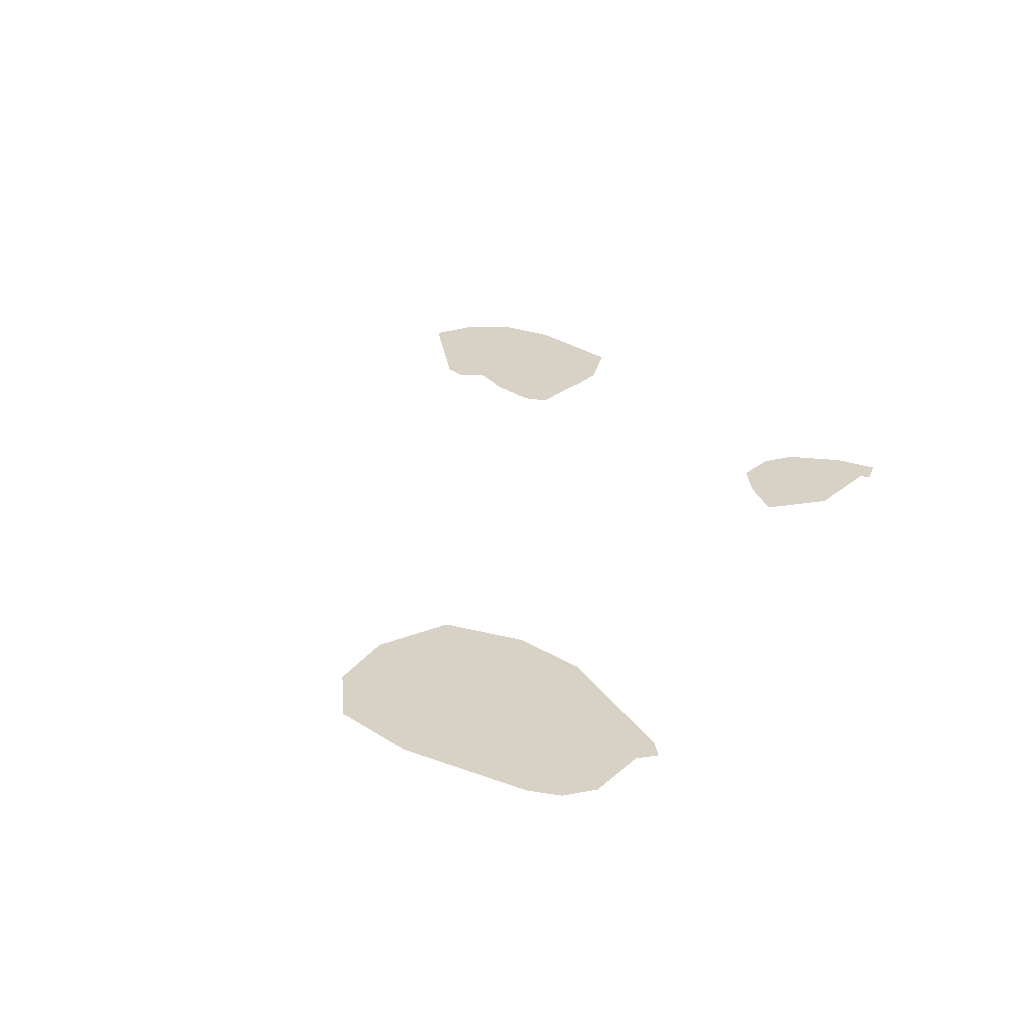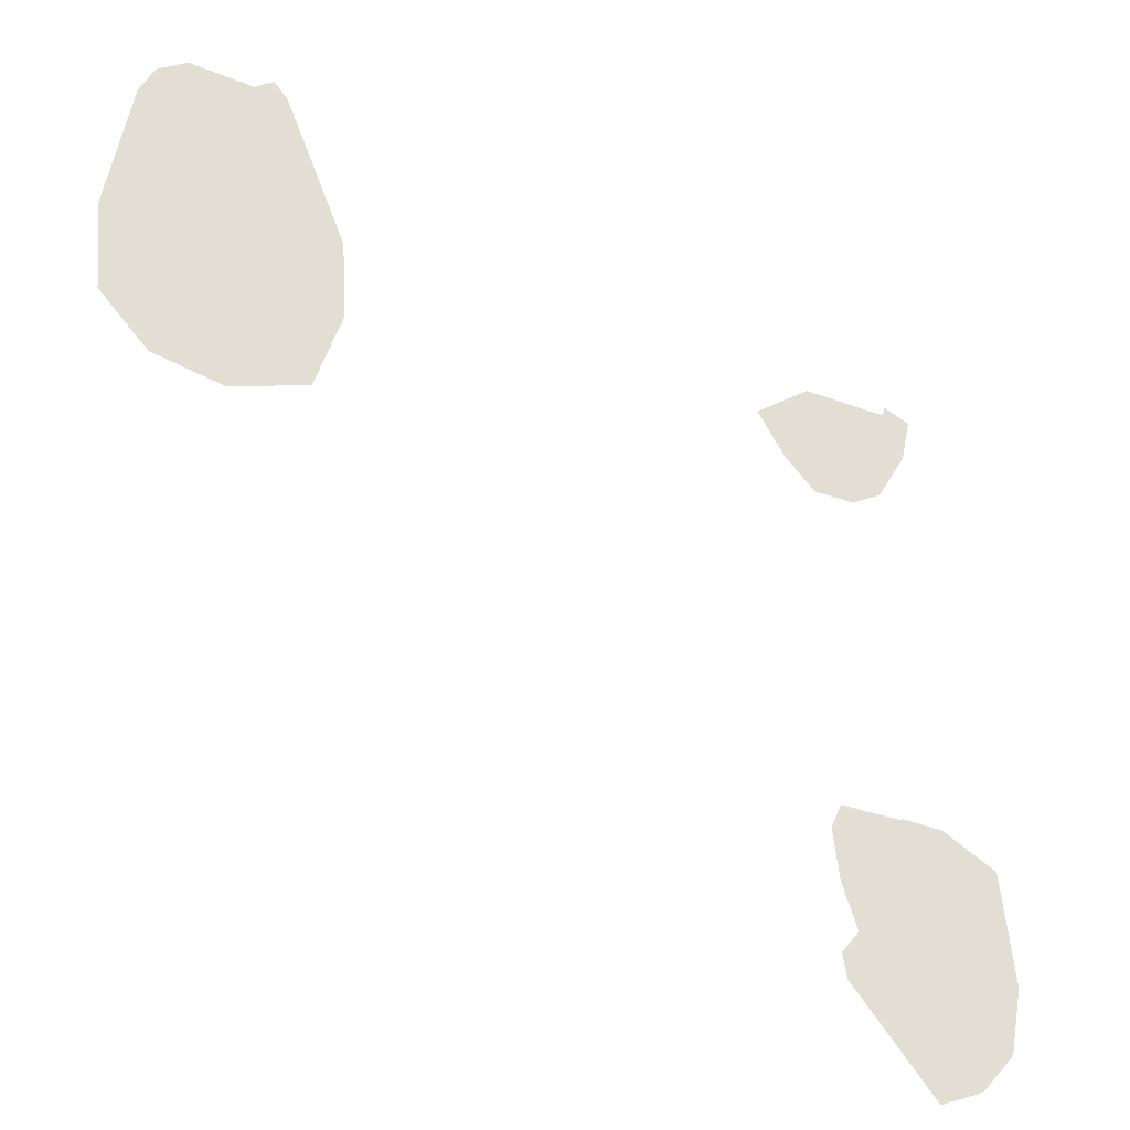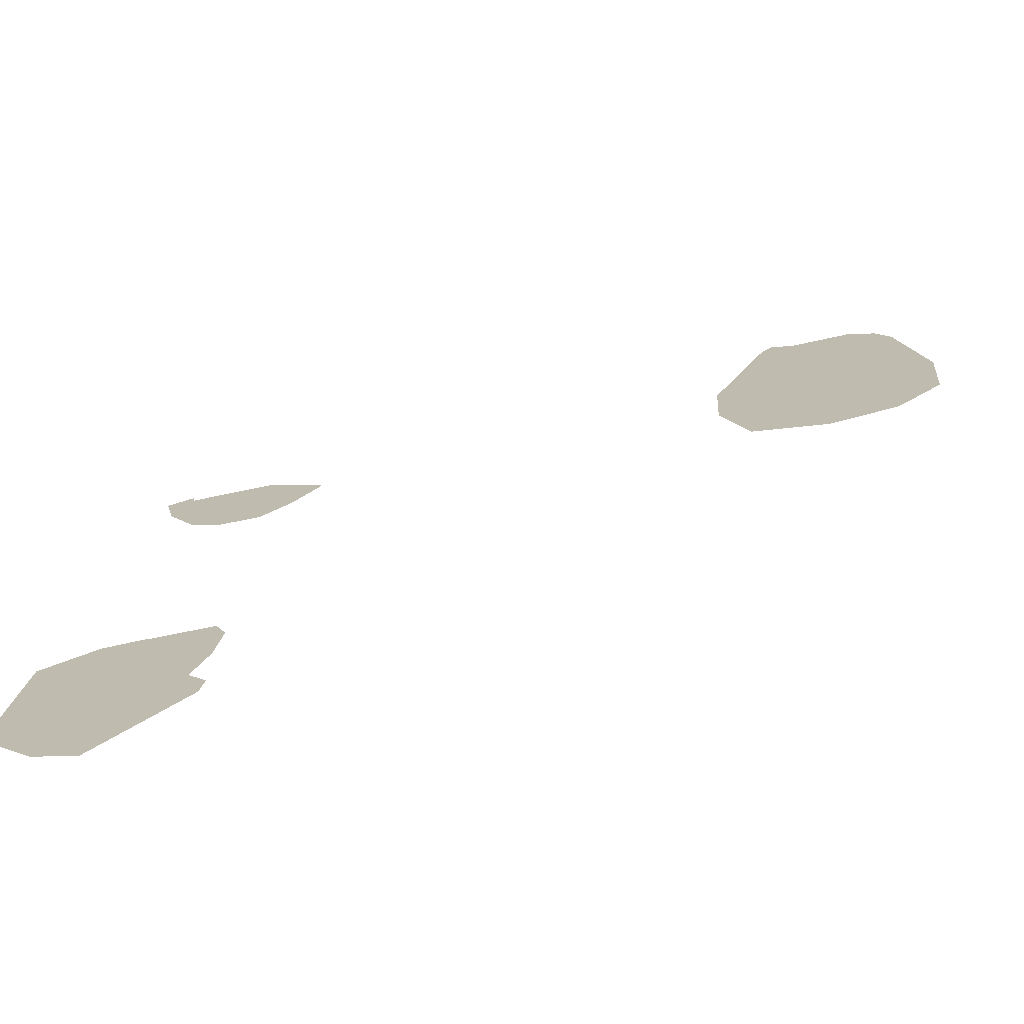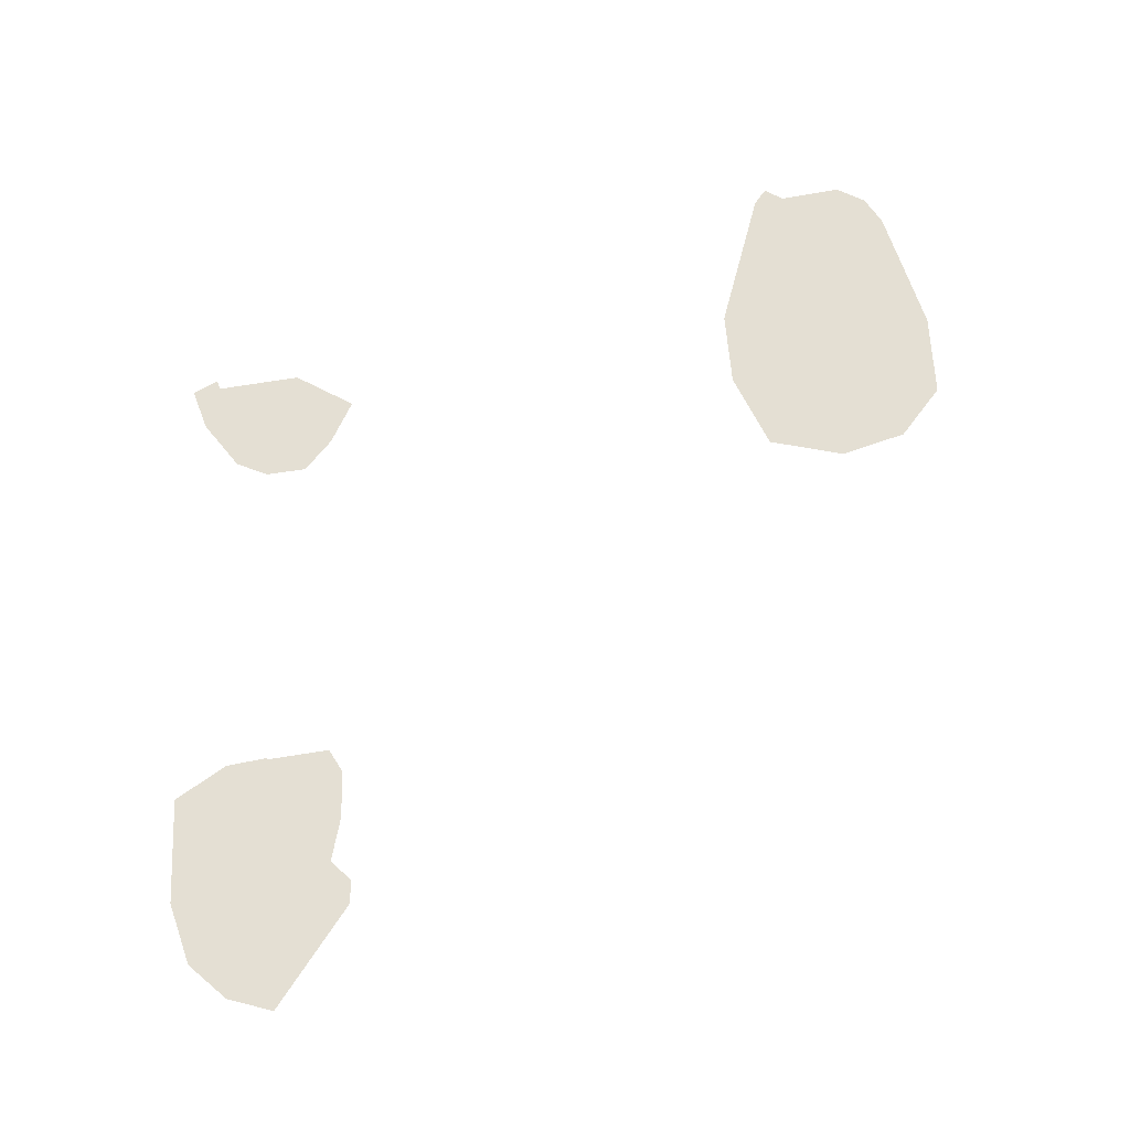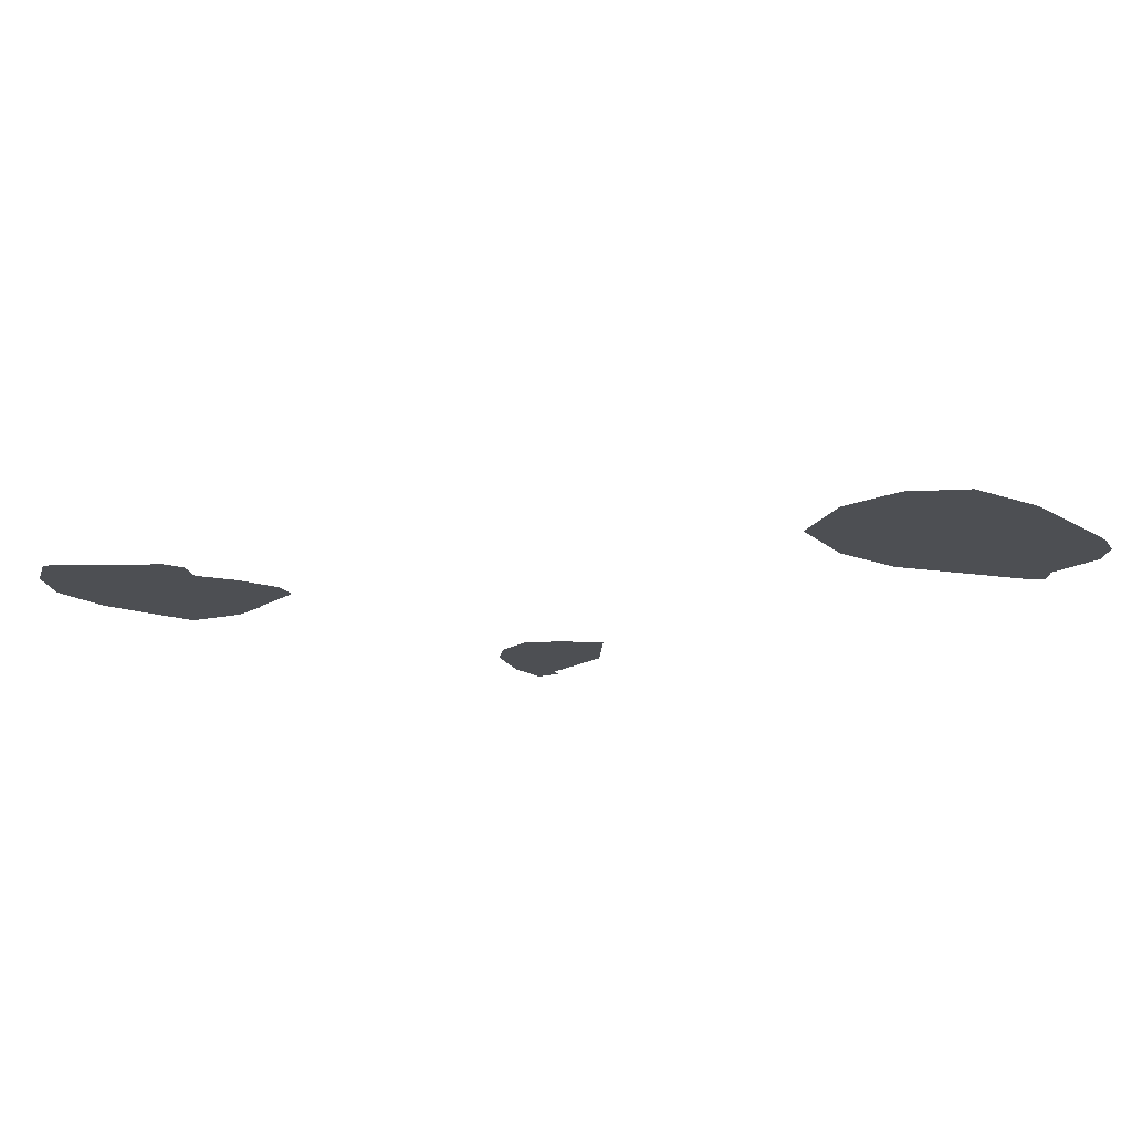
<metadata>
{"format":"obj","ext":"obj","renderer":"f3d","projection":"perspective","resolution":1024,"background":"white","views":[{"elev":27.6,"azim":129.8,"up":"+Z"},{"elev":-31.4,"azim":152.7,"up":"+Y"},{"elev":-72.8,"azim":11.6,"up":"+Y"},{"elev":66.6,"azim":-8.5,"up":"+Z"},{"elev":-17.7,"azim":50.4,"up":"+Z"}]}
</metadata>
<code>
o Map Area 479 - Npc 18698: Ever-Core the Punisher
v 0.1894 0.2845 0
v 0.1964 0.2483 0
v 0.1966 0.3448 0
v 0.207 0.3478 0
v 0.2134 0.2816 0
v 0.215 0.3201 0
v 0.2157 0.2263 0
v 0.2229 0.2619 0
v 0.2275 0.3608 0
v 0.2291 0.6051 0
v 0.2313 0.3435 0
v 0.2345 0.5806 0
v 0.2409 0.2157 0
v 0.2435 0.2585 0
v 0.2439 0.3308 0
v 0.2442 0.6111 0
v 0.2478 0.5913 0
v 0.2505 0.362 0
v 0.2512 0.5524 0
v 0.2574 0.3148 0
v 0.2575 0.2686 0
v 0.2583 0.5766 0
v 0.2601 0.2912 0
v 0.2683 0.5427 0
v 0.2684 0.3506 0
v 0.2747 0.574 0
v 0.2808 0.2953 0
v 0.287 0.3616 0
v 0.2877 0.5859 0
v 0.2888 0.2696 0
v 0.2897 0.3208 0
v 0.2912 0.283 0
v 0.2918 0.5427 0
v 0.2931 0.348 0
v 0.2934 0.6063 0
v 0.3093 0.5592 0
v 0.325 0.583 0
v 0.5601 0.5648 0
v 0.5626 0.6086 0
v 0.575 0.5192 0
v 0.5798 0.6389 0
v 0.5914 0.6656 0
v 0.5915 0.5959 0
v 0.5933 0.5748 0
v 0.5953 0.6244 0
v 0.5971 0.6889 0
v 0.6017 0.559 0
v 0.605 0.6973 0
v 0.6101 0.6501 0
v 0.6177 0.5045 0
v 0.6179 0.5489 0
v 0.6185 0.6871 0
v 0.631 0.6608 0
v 0.6345 0.6841 0
v 0.6451 0.5511 0
v 0.6508 0.6913 0
v 0.6552 0.6487 0
v 0.6569 0.5122 0
v 0.6627 0.5713 0
v 0.6652 0.6054 0
v 0.6669 0.6805 0
v 0.675 0.6638 0
v 0.6841 0.5392 0
v 0.6883 0.5883 0
f 9 18 25 28 34 31 27 32 30 13 7 2 1 3 4 6 5 8 14 21 23 20 15 11
f 10 16 17 22 26 29 35 37 36 33 24 19 12
f 46 48 52 54 56 61 62 64 63 58 50 40 38 39 41 42
f 55 59 60 57 53 49 45 43 44 47 51

</code>
